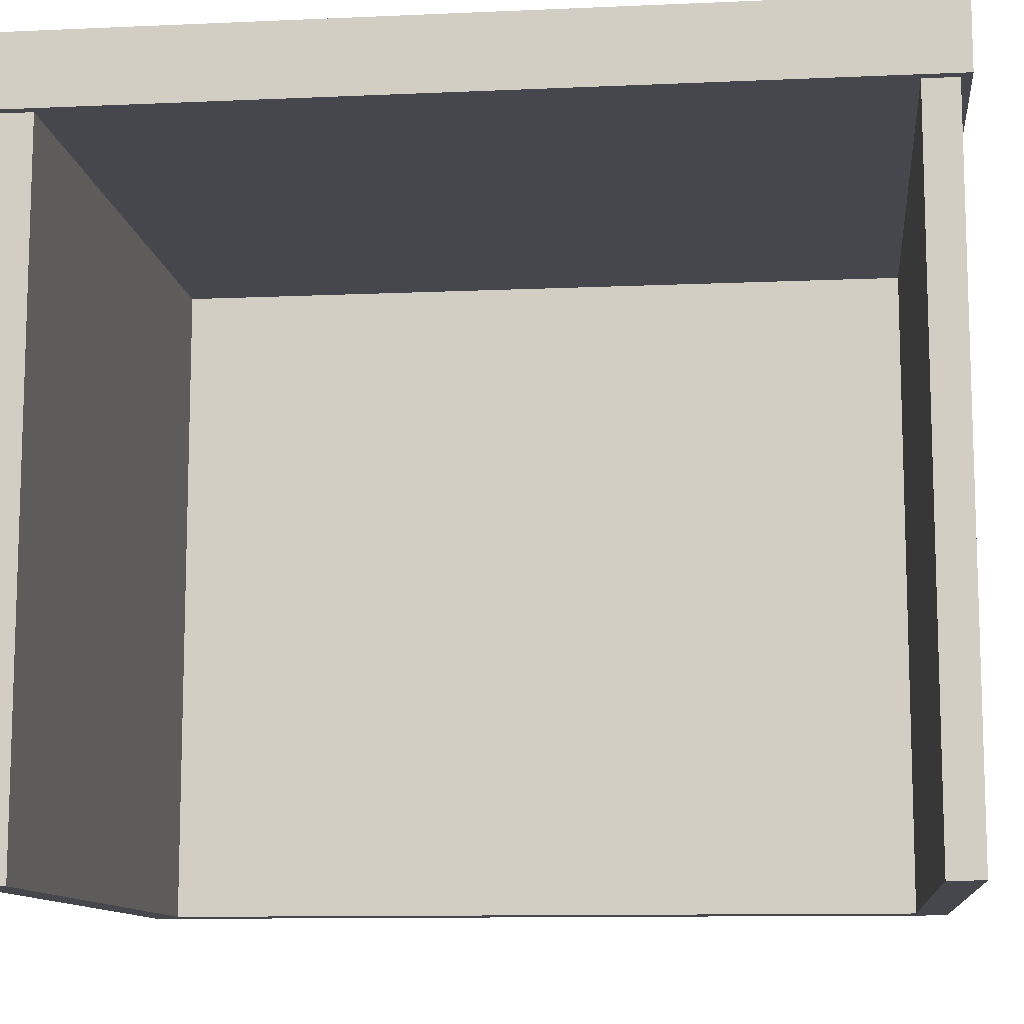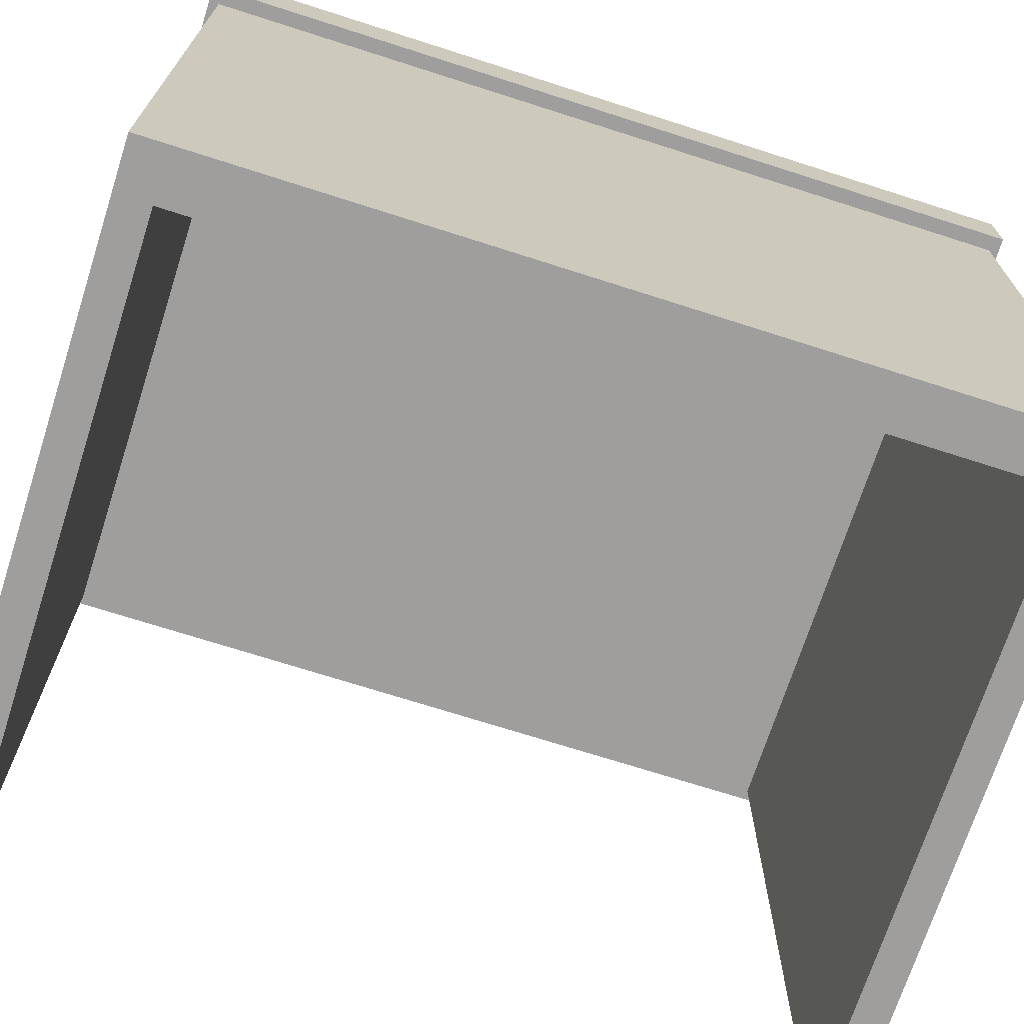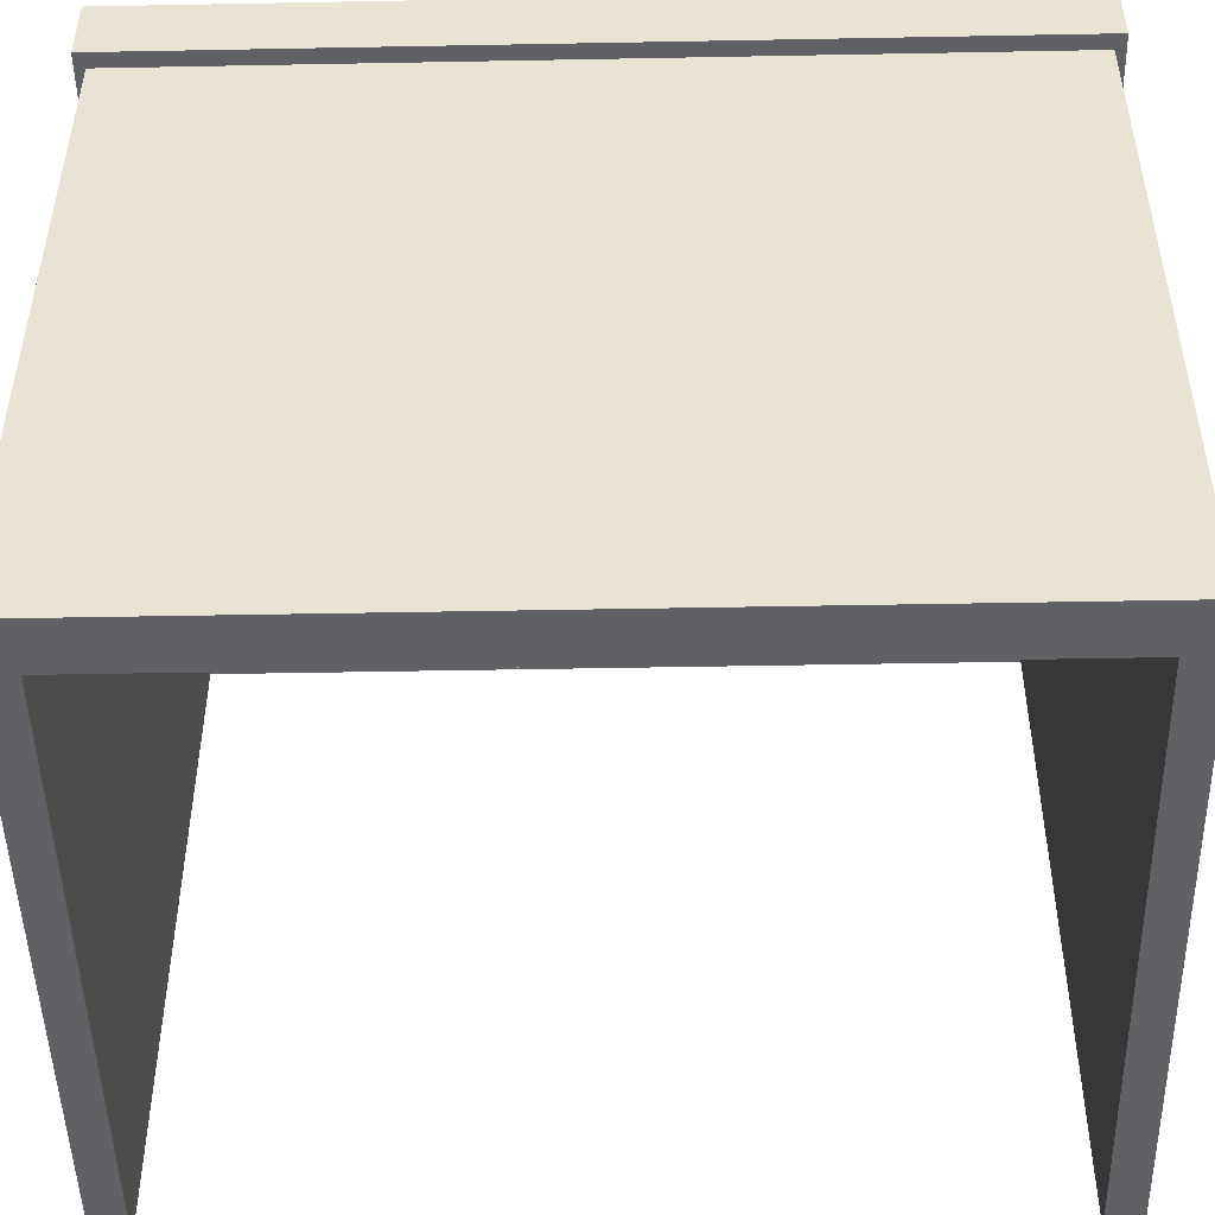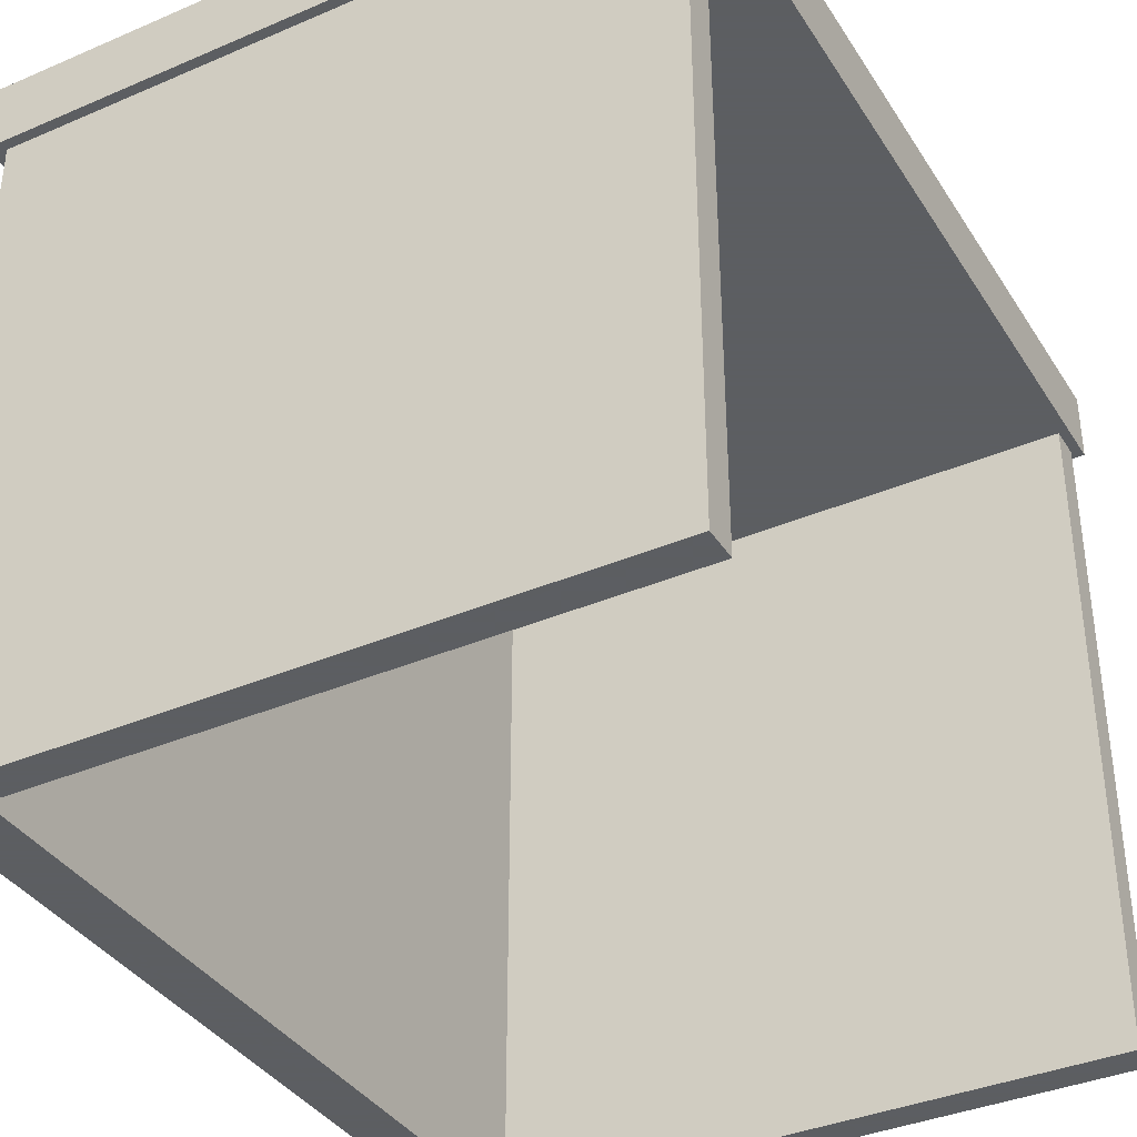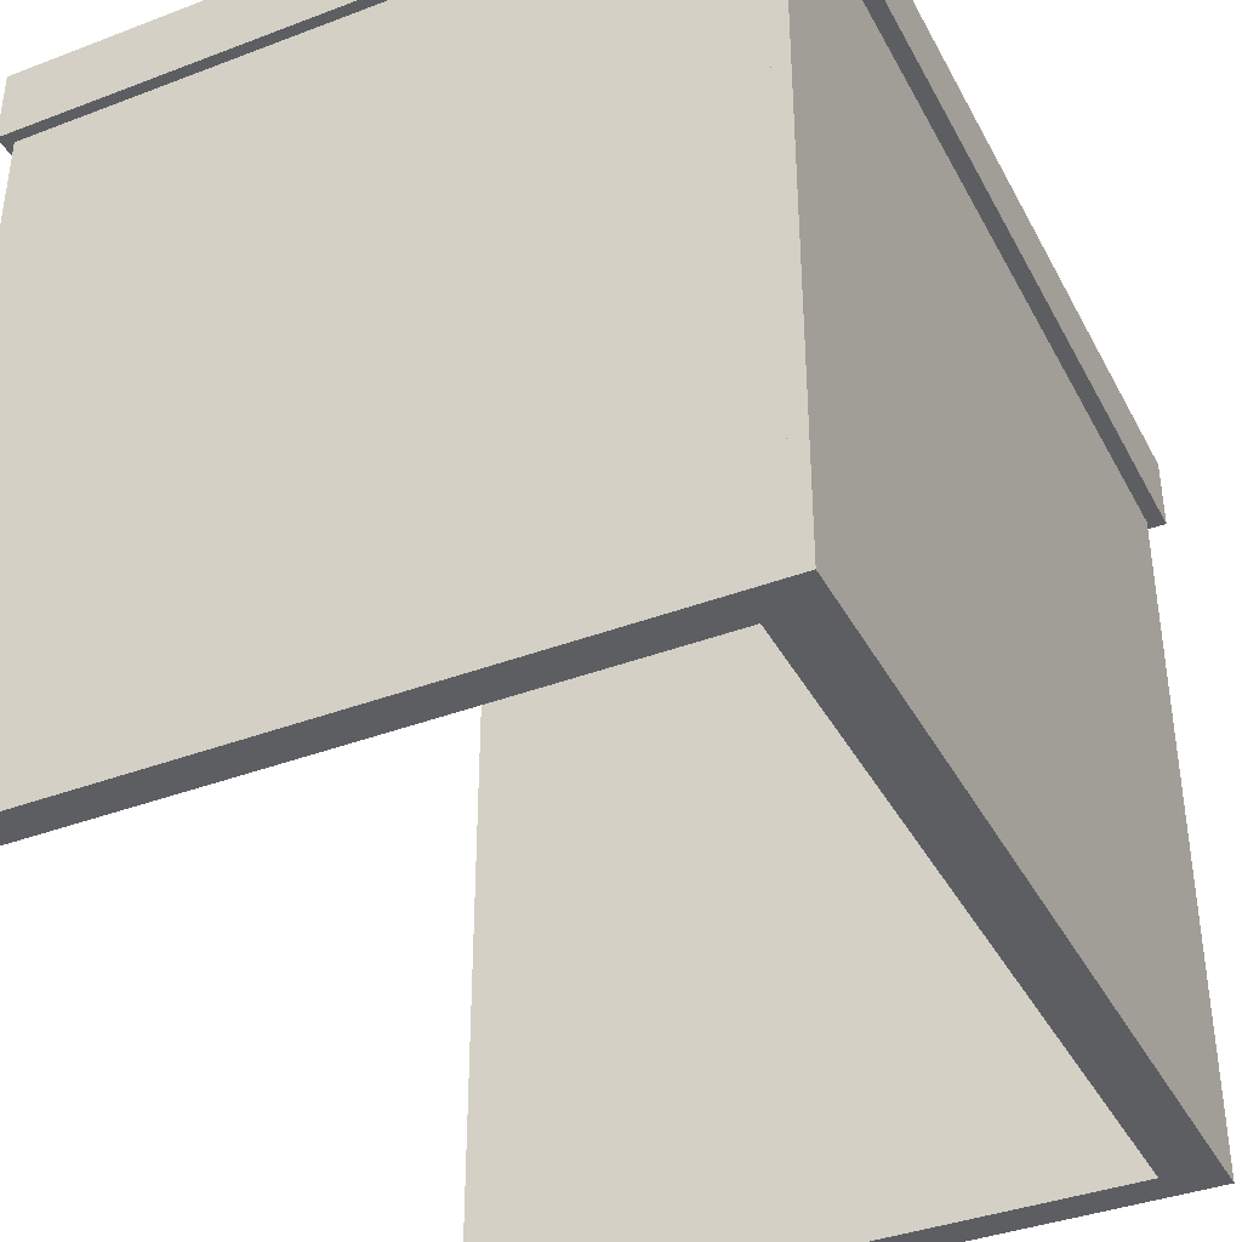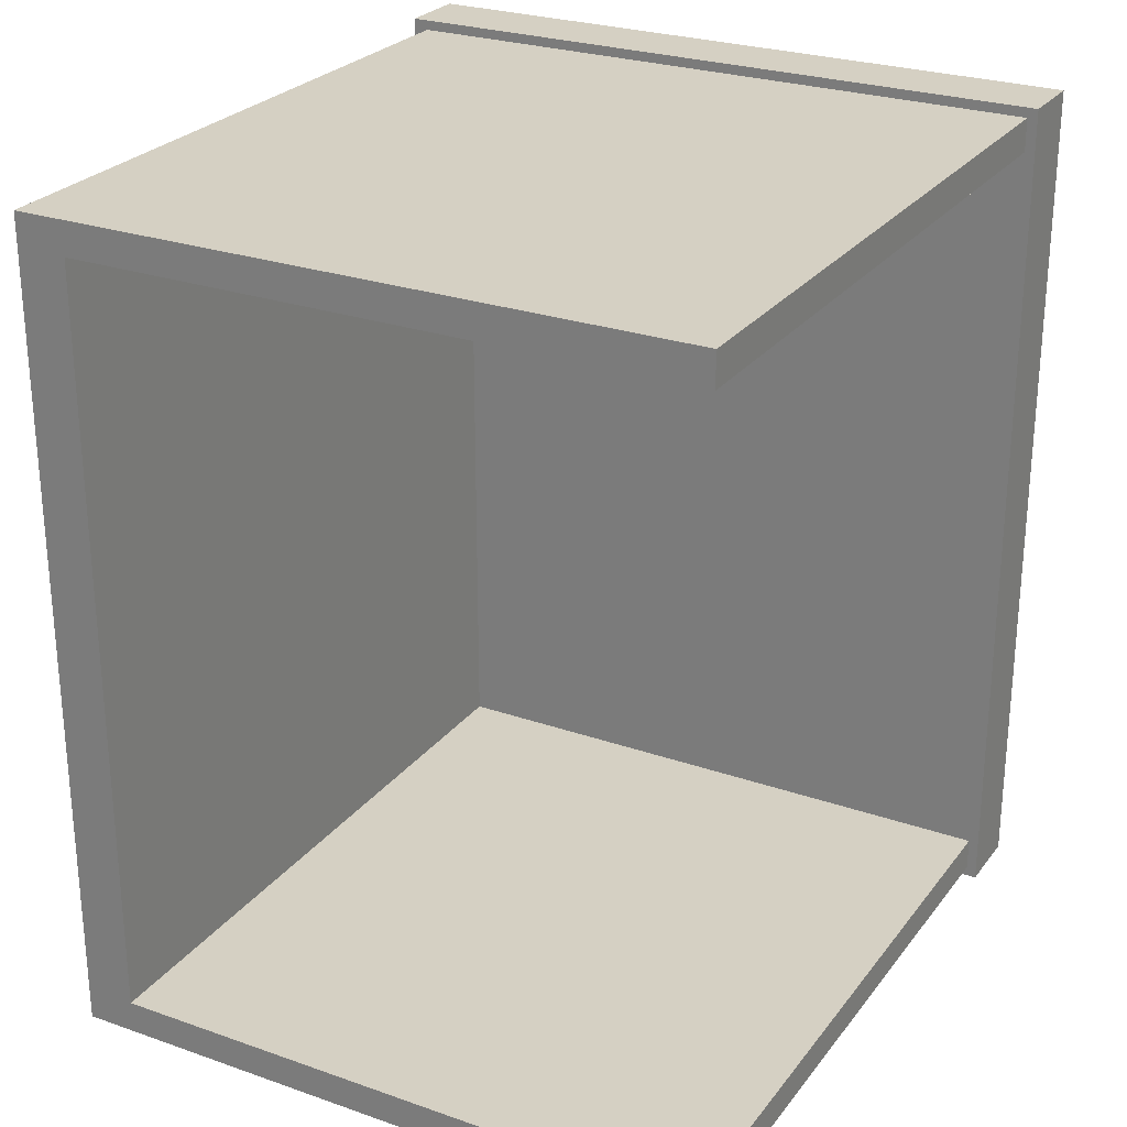
<metadata>
{"format":"obj","ext":"obj","renderer":"f3d","projection":"perspective","resolution":1024,"background":"white","views":[{"elev":-11.0,"azim":-83.7,"up":"+Z"},{"elev":-70.9,"azim":72.2,"up":"+Z"},{"elev":-48.4,"azim":91.2,"up":"+Z"},{"elev":-37.4,"azim":-151.2,"up":"+Z"},{"elev":-38.4,"azim":25.6,"up":"+Z"},{"elev":26.3,"azim":-151.2,"up":"+Y"}]}
</metadata>
<code>
o table-bb_triangulated_narrow_table-bb_triangulated_narrow.002
v -0.64 0.8194 0.7653
v 0.04 0.8194 0.7653
v 0.04 0.8194 0.6947
v -0.64 0.8194 0.6947
v -0.64 -0.02643 0.7653
v -0.64 -0.02643 0.6947
v 0.04 -0.02643 0.7653
v 0.04 -0.02643 0.6947
v -0.025 0.8095 0.745
v 0.025 0.8095 0.745
v 0.025 0.8095 0.03
v -0.025 0.8095 0.03
v -0.025 -0.01652 0.745
v -0.025 -0.01652 0.03
v 0.025 -0.01652 0.745
v 0.025 -0.01652 0.03
v -0.63 0.8095 0.745
v 0.01 0.8095 0.745
v 0.01 0.8095 0.03
v -0.63 0.8095 0.03
v -0.63 0.7764 0.745
v -0.63 0.7764 0.03
v 0.01 0.7764 0.745
v 0.01 0.7764 0.03
v -0.63 0.01652 0.745
v 0.01 0.01652 0.745
v 0.01 0.01652 0.03
v -0.63 0.01652 0.03
v -0.63 -0.01652 0.745
v -0.63 -0.01652 0.03
v 0.01 -0.01652 0.745
v 0.01 -0.01652 0.03
f 1 2 3
f 1 3 4
f 5 1 4
f 5 4 6
f 7 5 8
f 5 6 8
f 2 7 3
f 7 8 3
f 3 8 6
f 3 6 4
f 2 1 5
f 2 5 7
f 9 10 11
f 9 11 12
f 13 9 12
f 13 12 14
f 15 13 14
f 15 14 16
f 10 15 11
f 15 16 11
f 11 16 14
f 11 14 12
f 10 9 13
f 10 13 15
f 17 18 19
f 17 19 20
f 21 17 20
f 21 20 22
f 23 21 24
f 21 22 24
f 18 23 24
f 18 24 19
f 19 24 20
f 24 22 20
f 18 17 23
f 17 21 23
f 25 26 27
f 25 27 28
f 29 25 28
f 29 28 30
f 31 29 32
f 29 30 32
f 26 31 32
f 26 32 27
f 27 32 28
f 32 30 28
f 26 25 31
f 25 29 31

</code>
